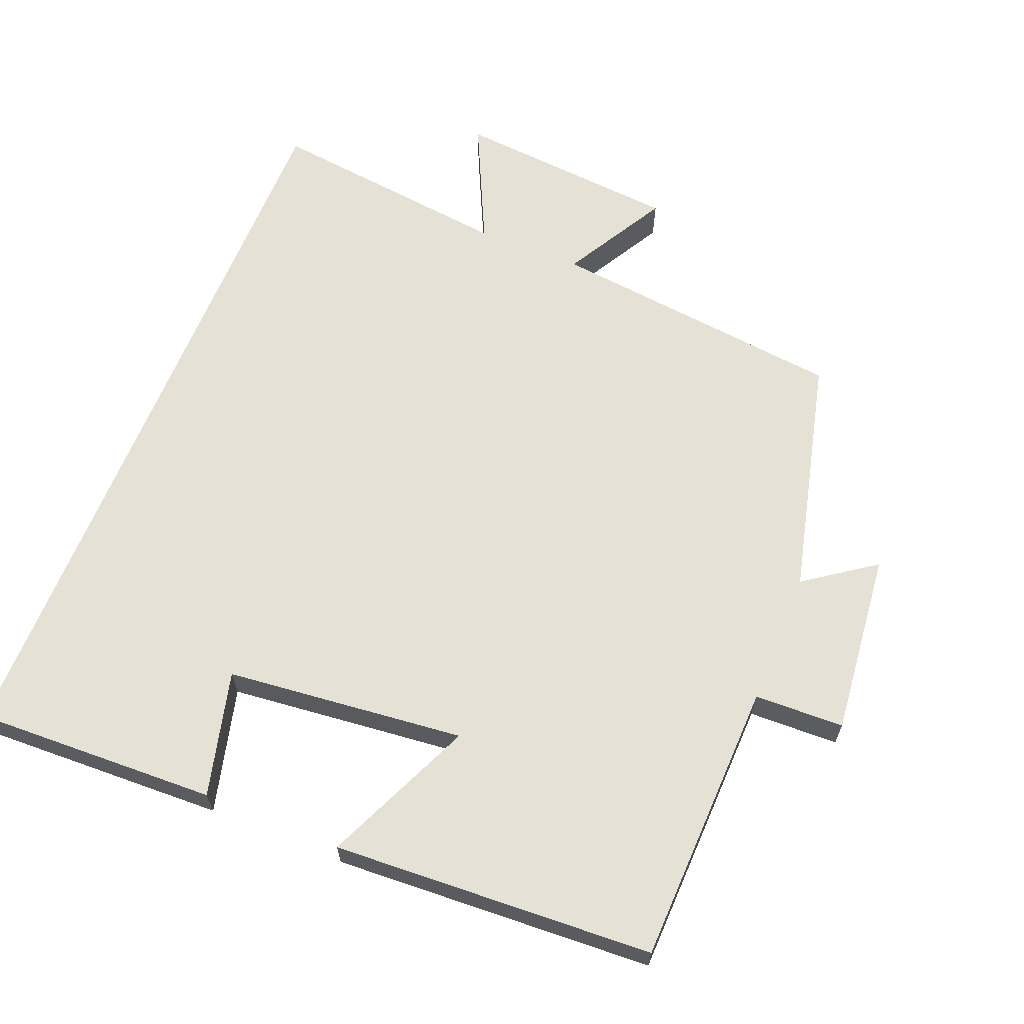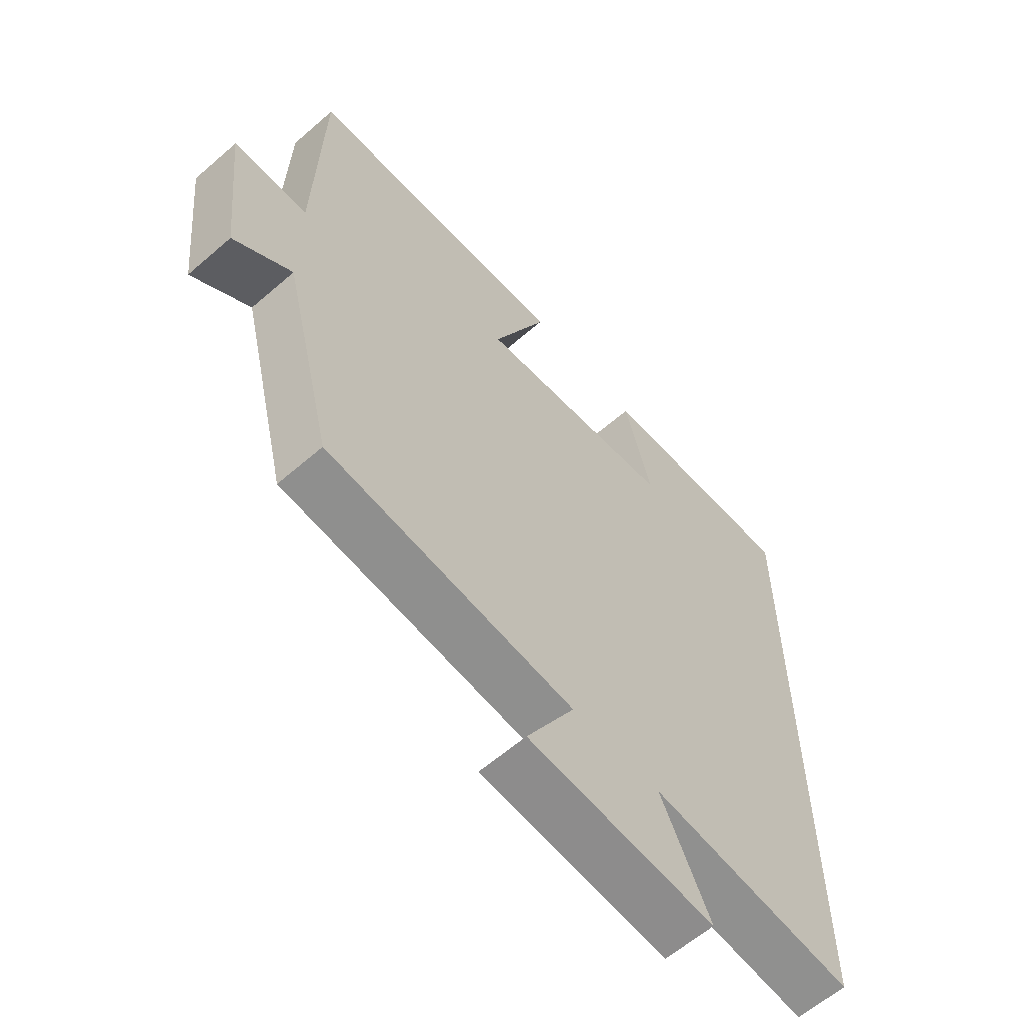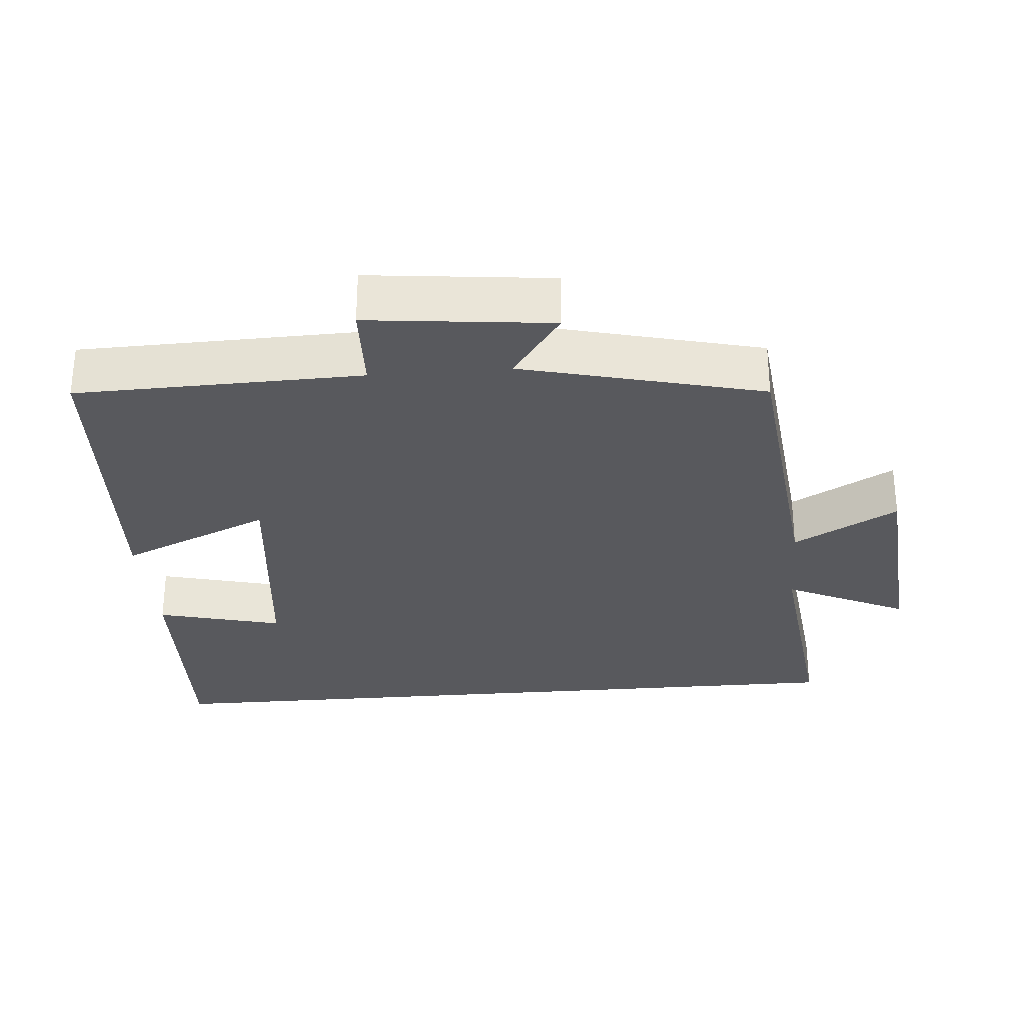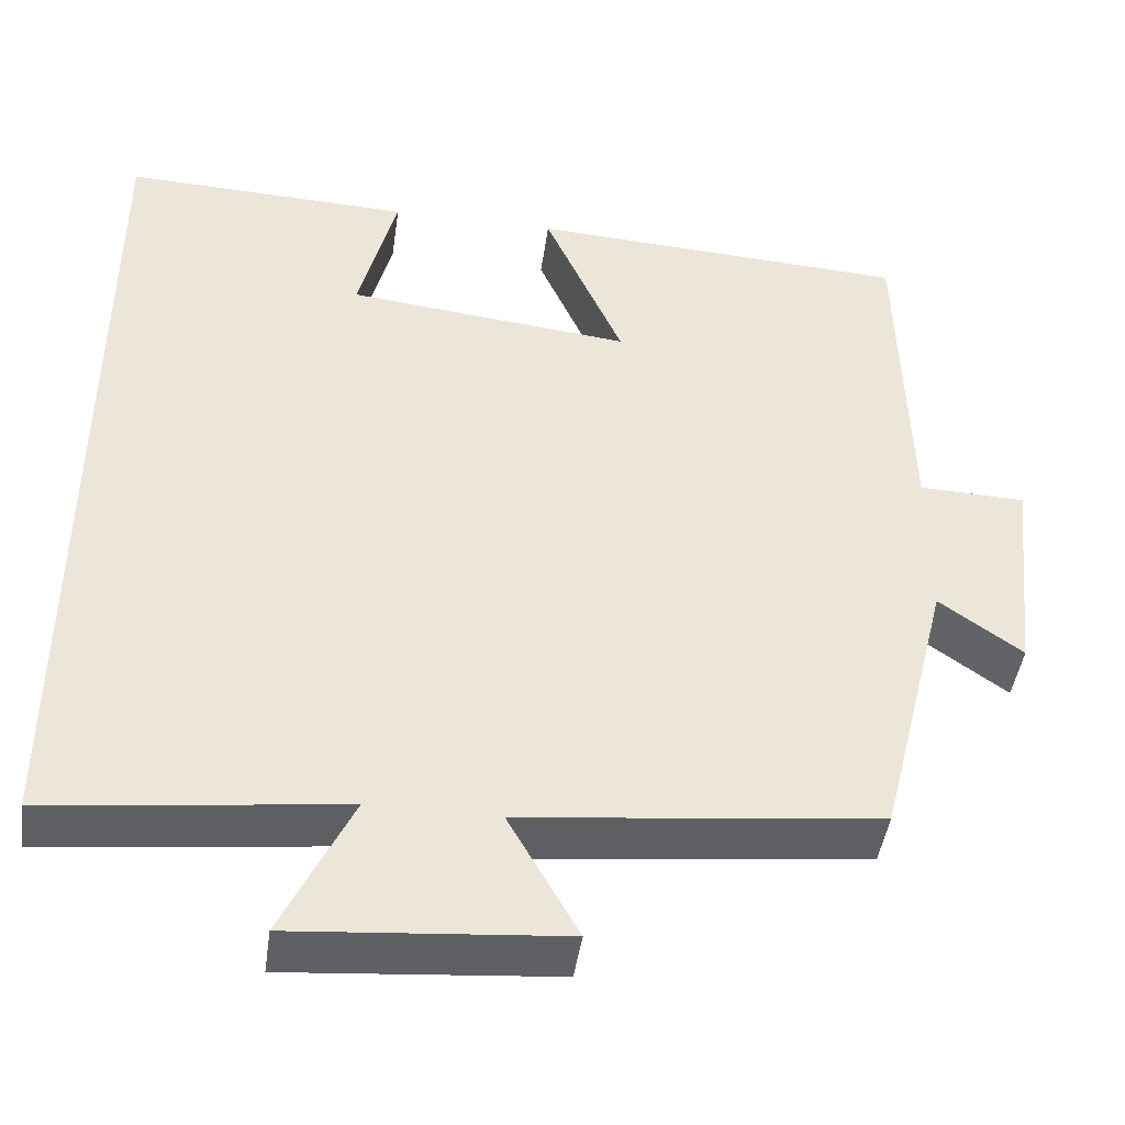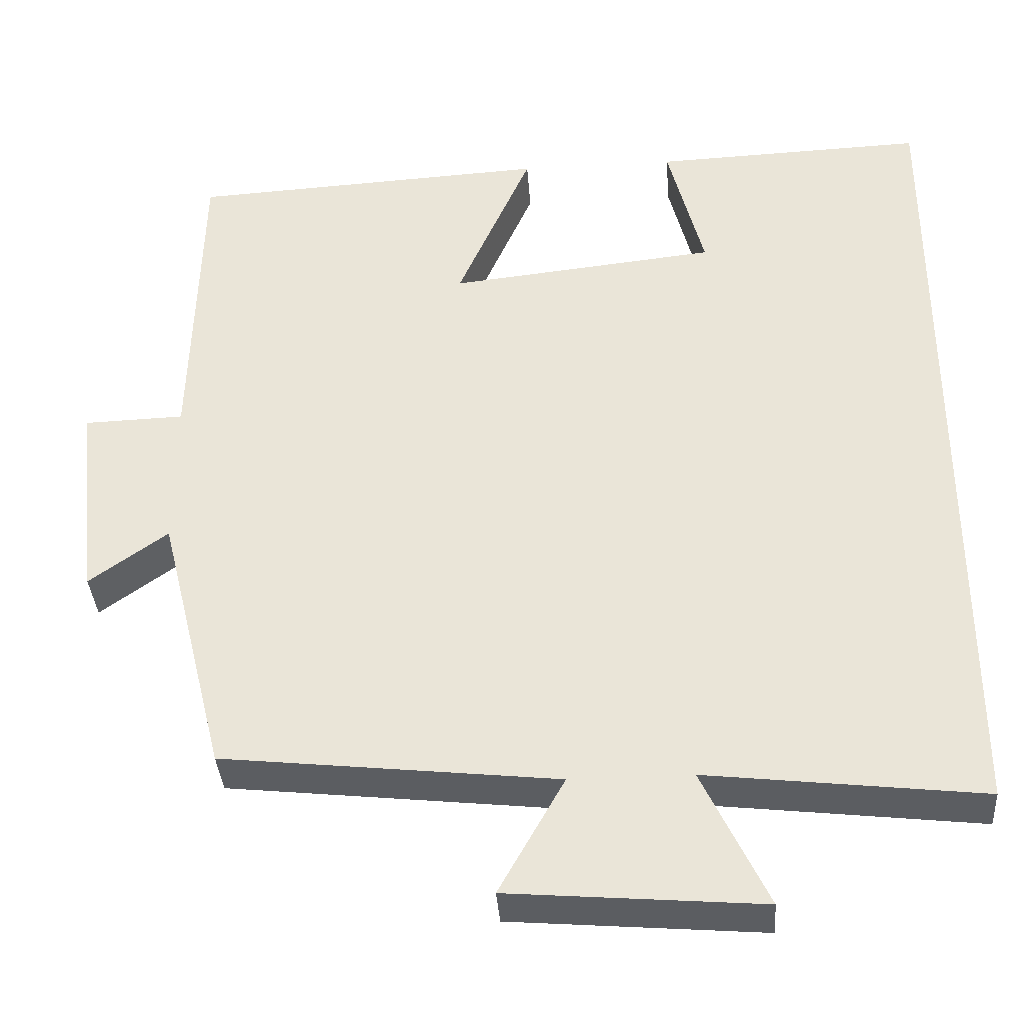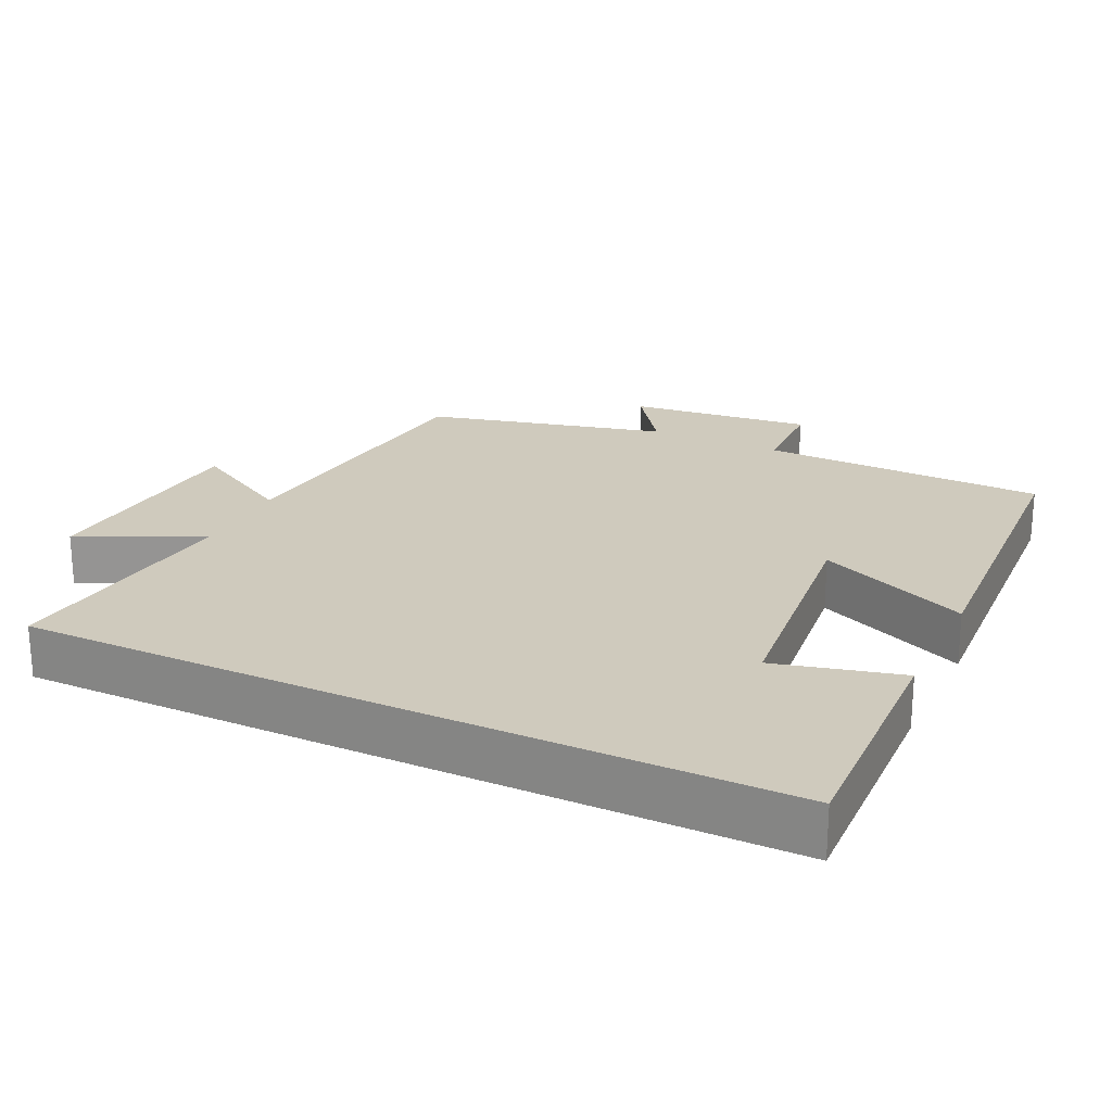
<metadata>
{"format":"obj","ext":"obj","renderer":"f3d","projection":"perspective","resolution":1024,"background":"white","views":[{"elev":64.2,"azim":22.1,"up":"+Y"},{"elev":-61.2,"azim":131.5,"up":"+Z"},{"elev":-29.8,"azim":94.8,"up":"+Y"},{"elev":-44.7,"azim":-8.0,"up":"+Z"},{"elev":-36.7,"azim":-176.0,"up":"+Z"},{"elev":22.8,"azim":-64.4,"up":"+Y"}]}
</metadata>
<code>
v 0.416 0.07 -0.454
v -0.003 0.07 -0.5
v 0.079 0.07 -0.646
v -0.237 0.07 -0.672
v -0.155 0.07 -0.5
v -0.5 0.07 -0.54
v -0.5 0.07 0.513
v -0.159 0.07 0.5
v -0.204 0.07 0.324
v 0.132 0.07 0.288
v 0.039 0.07 0.5
v 0.49 0.07 0.475
v 0.5 0.07 0.075
v 0.626 0.07 0.071
v 0.598 0.07 -0.187
v 0.5 0.07 -0.117
v 0.416 0 -0.454
v -0.003 0 -0.5
v 0.079 0 -0.646
v -0.237 0 -0.672
v -0.155 0 -0.5
v -0.5 0 -0.54
v -0.5 0 0.513
v -0.159 0 0.5
v -0.204 0 0.324
v 0.132 0 0.288
v 0.039 0 0.5
v 0.49 0 0.475
v 0.5 0 0.075
v 0.626 0 0.071
v 0.598 0 -0.187
v 0.5 0 -0.117
f 13 14 15 16
f 12 13 16
f 11 12 16
f 10 11 16
f 16 1 2
f 10 16 2
f 9 10 2
f 6 7 8 9
f 5 6 9
f 5 9 2
f 2 3 4 5
f 32 31 30 29
f 32 29 28
f 32 28 27
f 32 27 26
f 18 17 32
f 18 32 26
f 18 26 25
f 25 24 23 22
f 25 22 21
f 18 25 21
f 21 20 19 18
f 1 17 18 2
f 2 18 19 3
f 3 19 20 4
f 4 20 21 5
f 5 21 22 6
f 6 22 23 7
f 7 23 24 8
f 8 24 25 9
f 9 25 26 10
f 10 26 27 11
f 11 27 28 12
f 12 28 29 13
f 13 29 30 14
f 14 30 31 15
f 15 31 32 16
f 16 32 17 1

</code>
